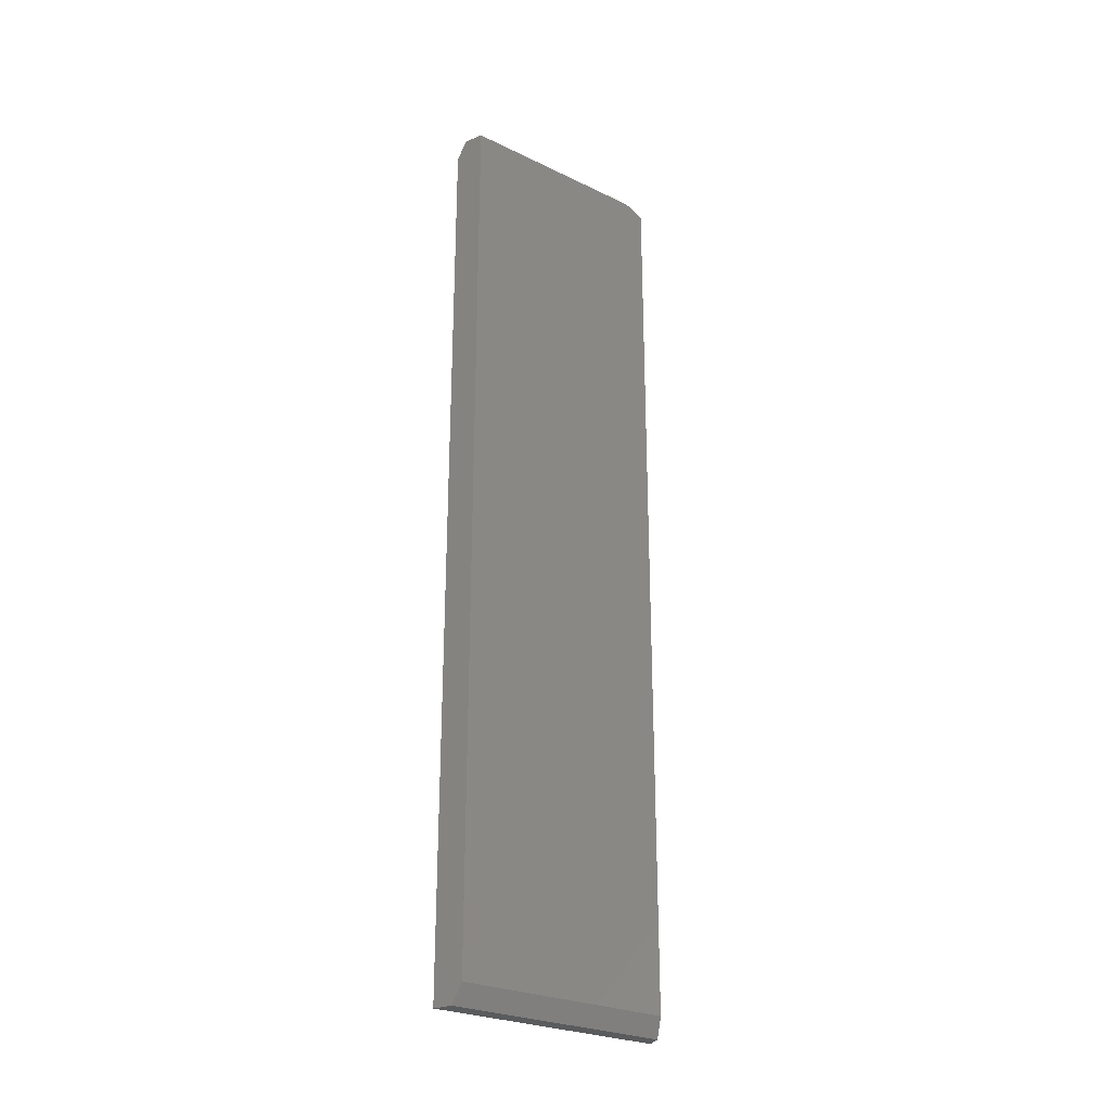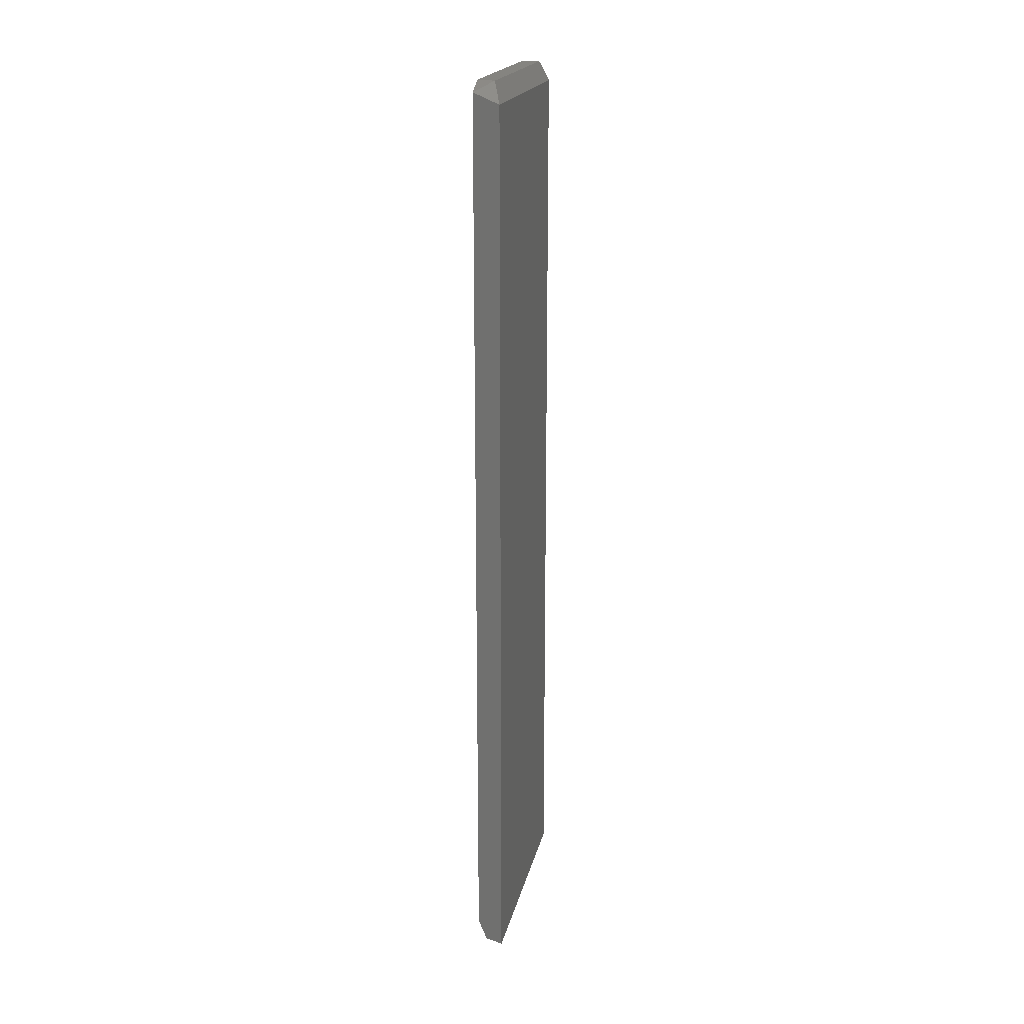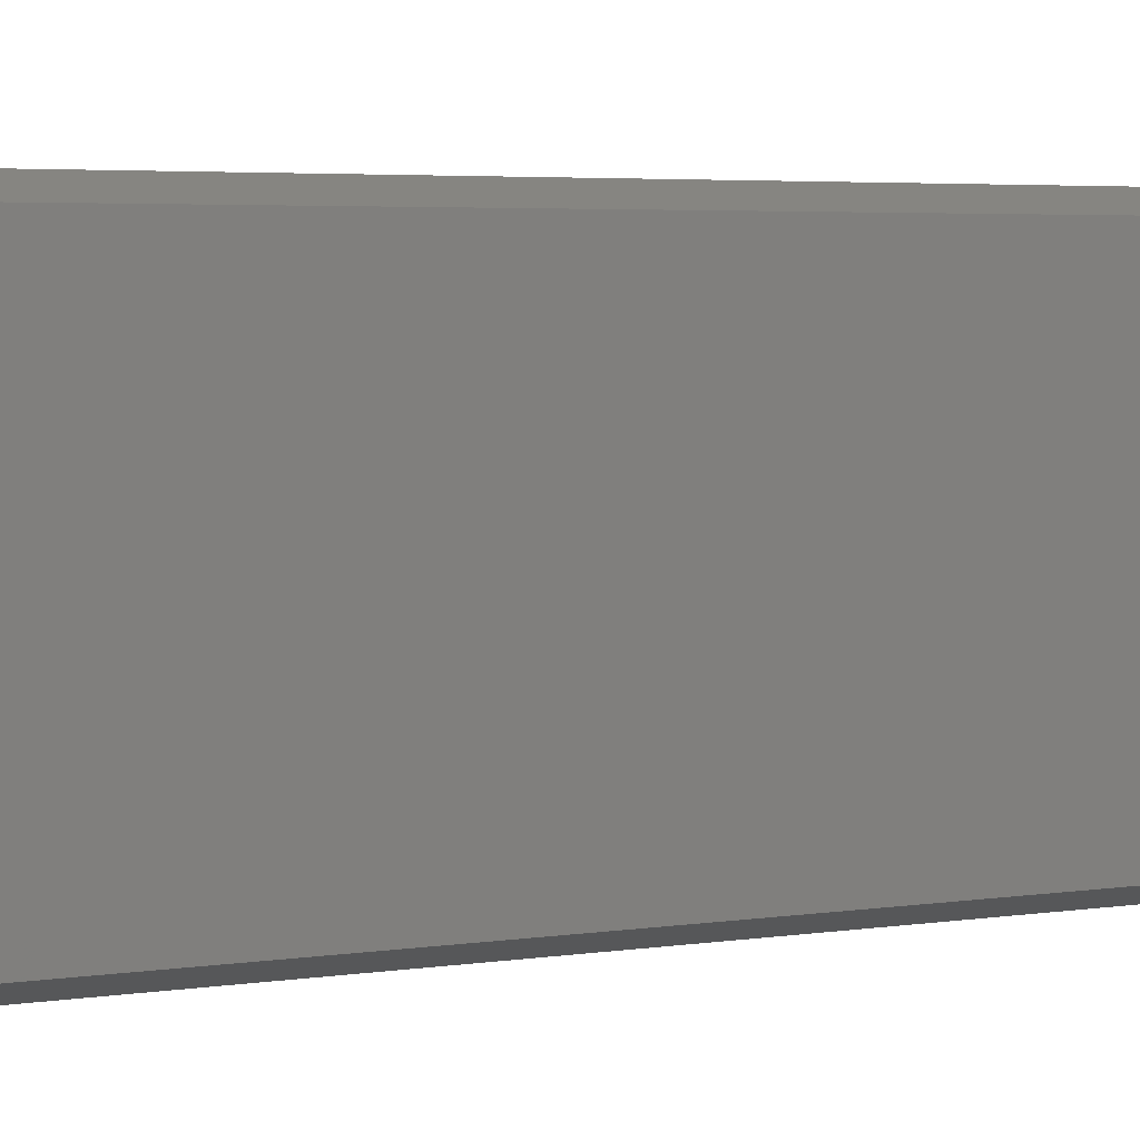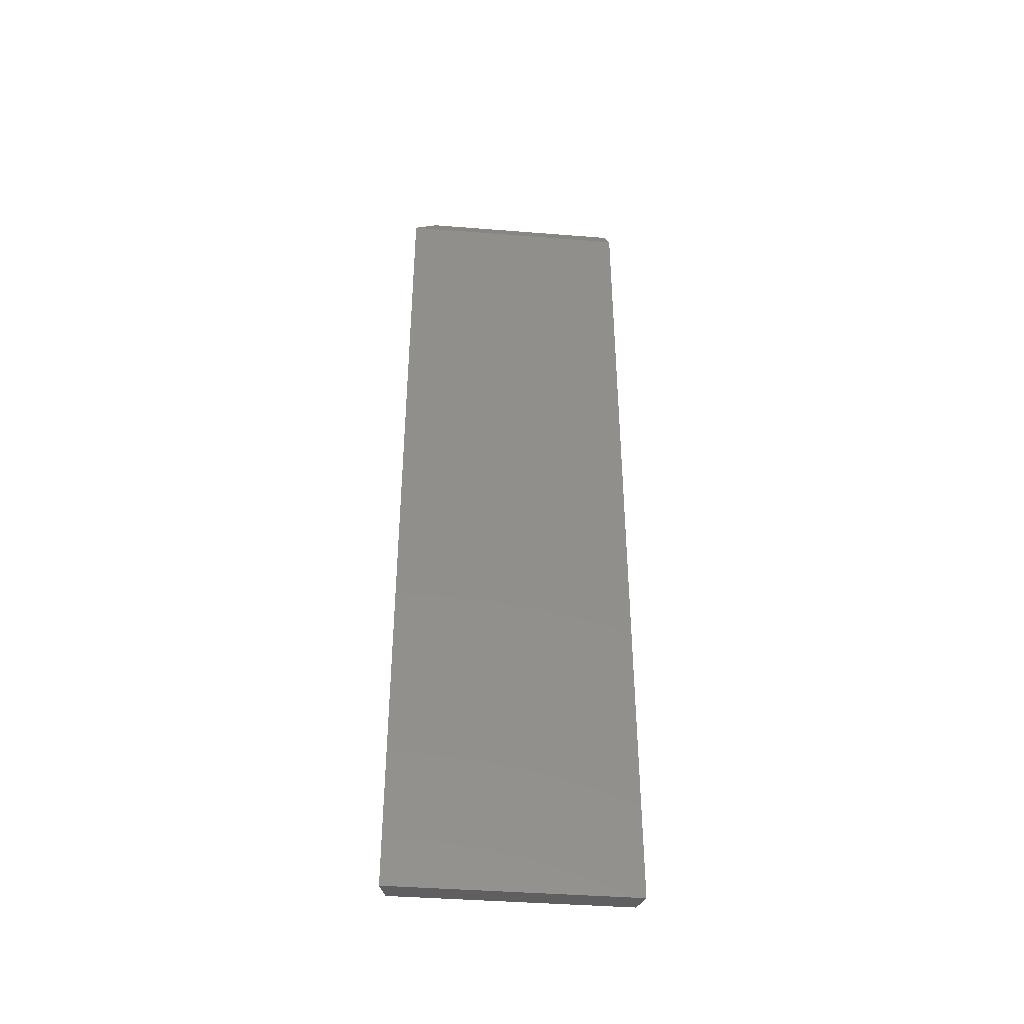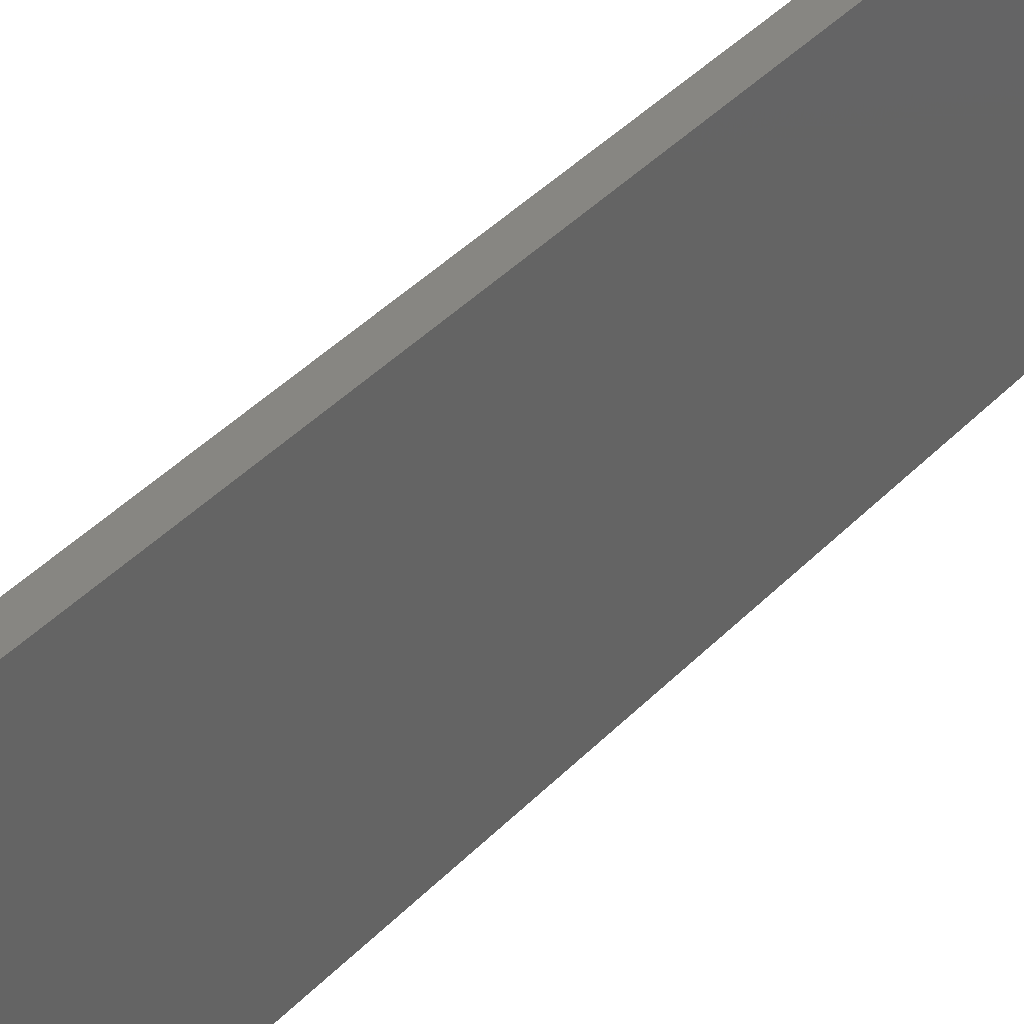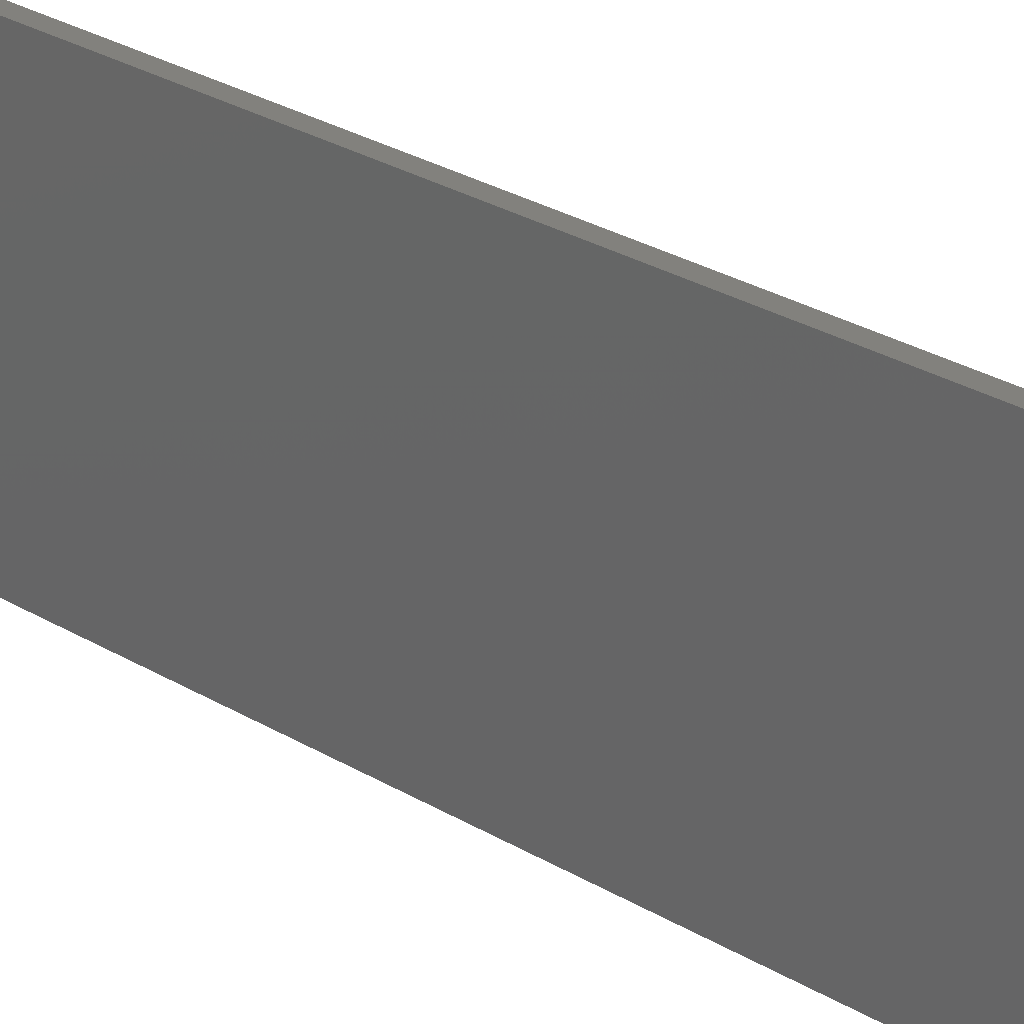
<metadata>
{"format":"stl","ext":"stl","renderer":"f3d","projection":"perspective","resolution":1024,"background":"white","views":[{"elev":-26.4,"azim":52.9,"up":"+Z"},{"elev":19.6,"azim":-167.9,"up":"+Z"},{"elev":2.6,"azim":50.9,"up":"+Y"},{"elev":-40.9,"azim":-95.5,"up":"+Z"},{"elev":39.2,"azim":-142.0,"up":"+Y"},{"elev":27.2,"azim":-46.7,"up":"+Y"}]}
</metadata>
<code>
# stl→obj: 13 verts, 22 faces
v -0.2344 0.1016 0.7344
v -0.2266 0.0821 0.75
v -0.2118 0.09334 0.7422
v -0.2118 0.07671 0.75
v -0.2266 -0.09091 0.75
v -0.2118 -0.08553 0.75
v -0.2344 0.1016 0
v -0.2344 -0.09375 0
v -0.2344 -0.09375 0.7344
v -0.2118 -0.08553 0.01562
v -0.2196 -0.08837 0
v -0.2118 0.09334 0.01562
v -0.2196 0.09618 0
f 1 2 3
f 2 4 3
f 5 6 2
f 2 6 4
f 7 8 1
f 1 8 9
f 9 6 5
f 6 9 10
f 10 9 8
f 10 8 11
f 1 3 7
f 7 3 12
f 7 12 13
f 5 2 9
f 9 2 1
f 10 12 6
f 6 12 3
f 6 3 4
f 8 7 11
f 11 7 13
f 10 11 12
f 12 11 13

</code>
